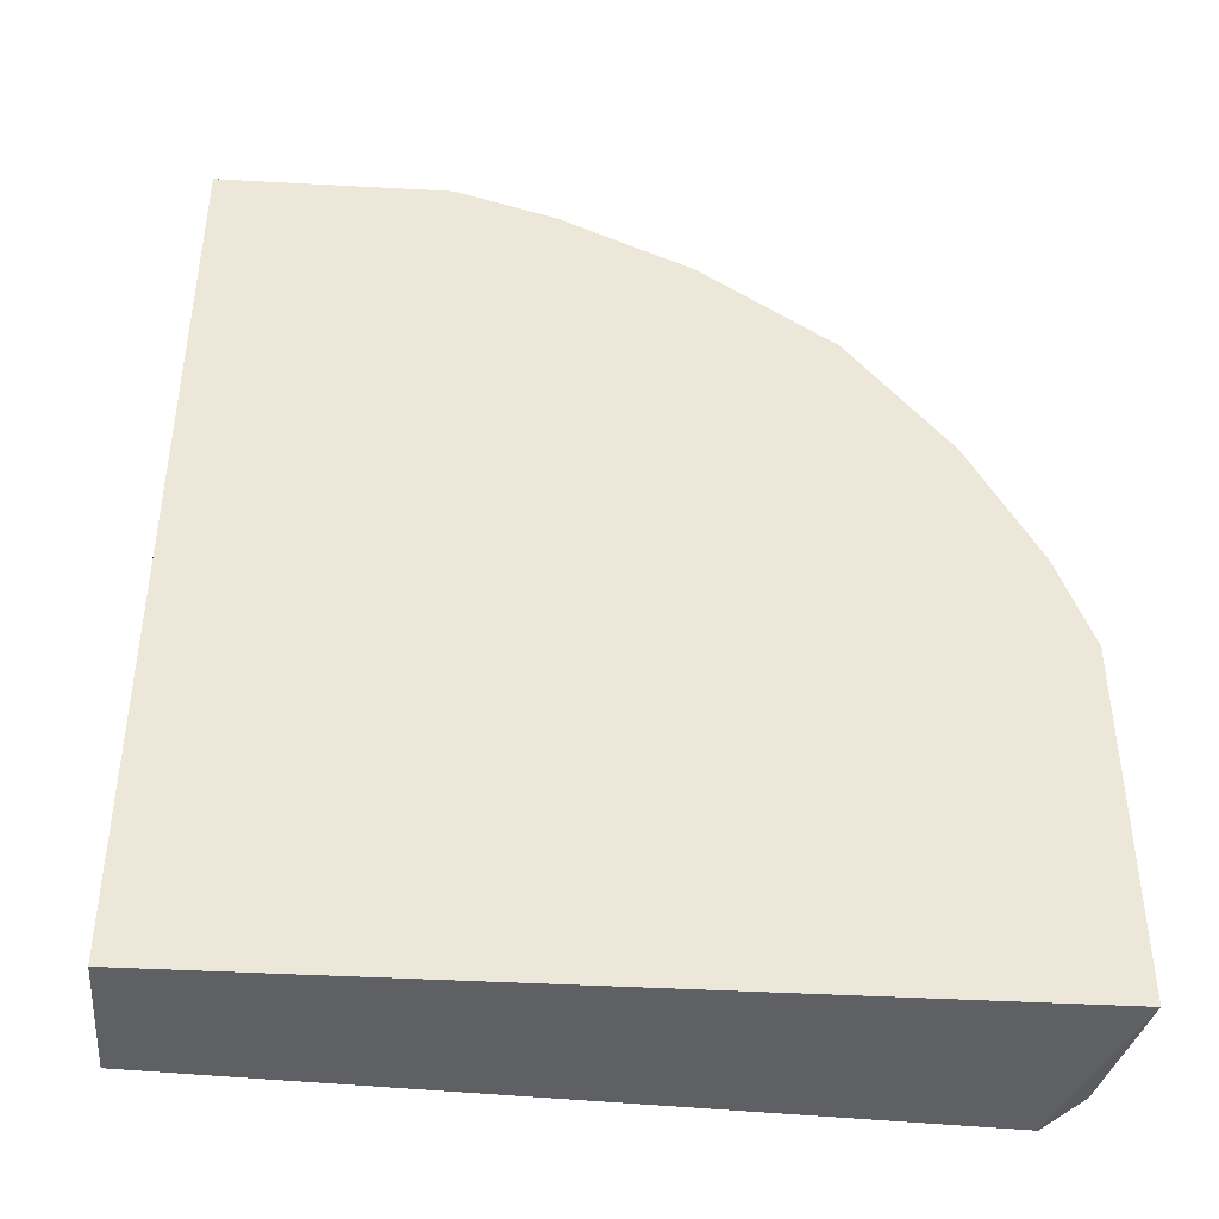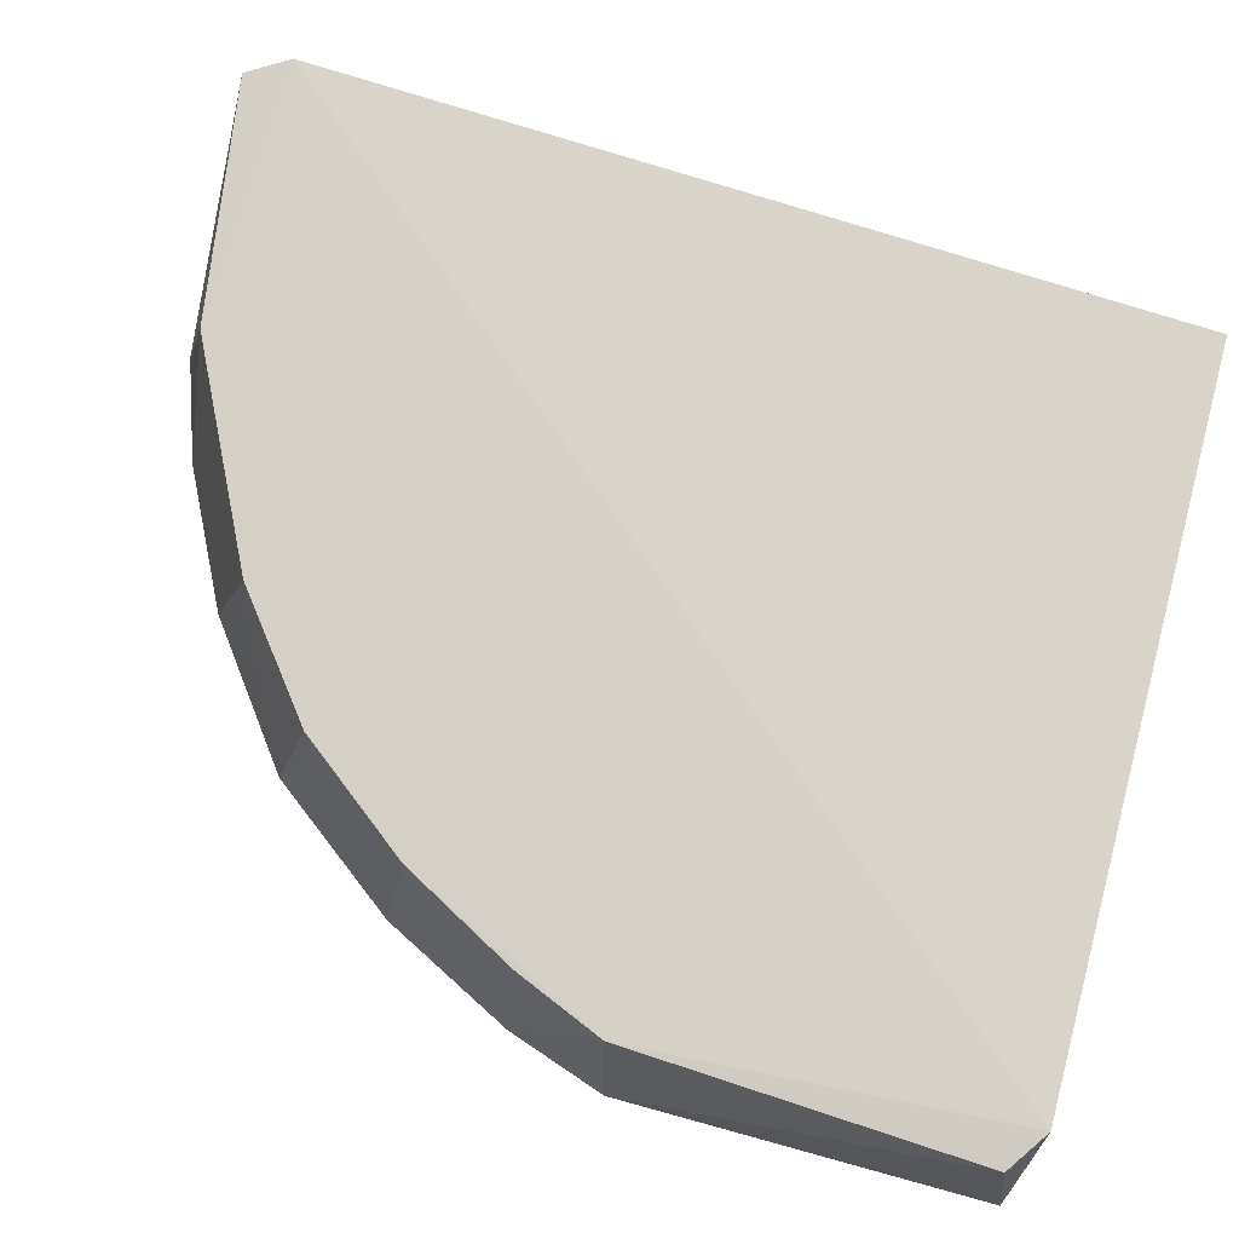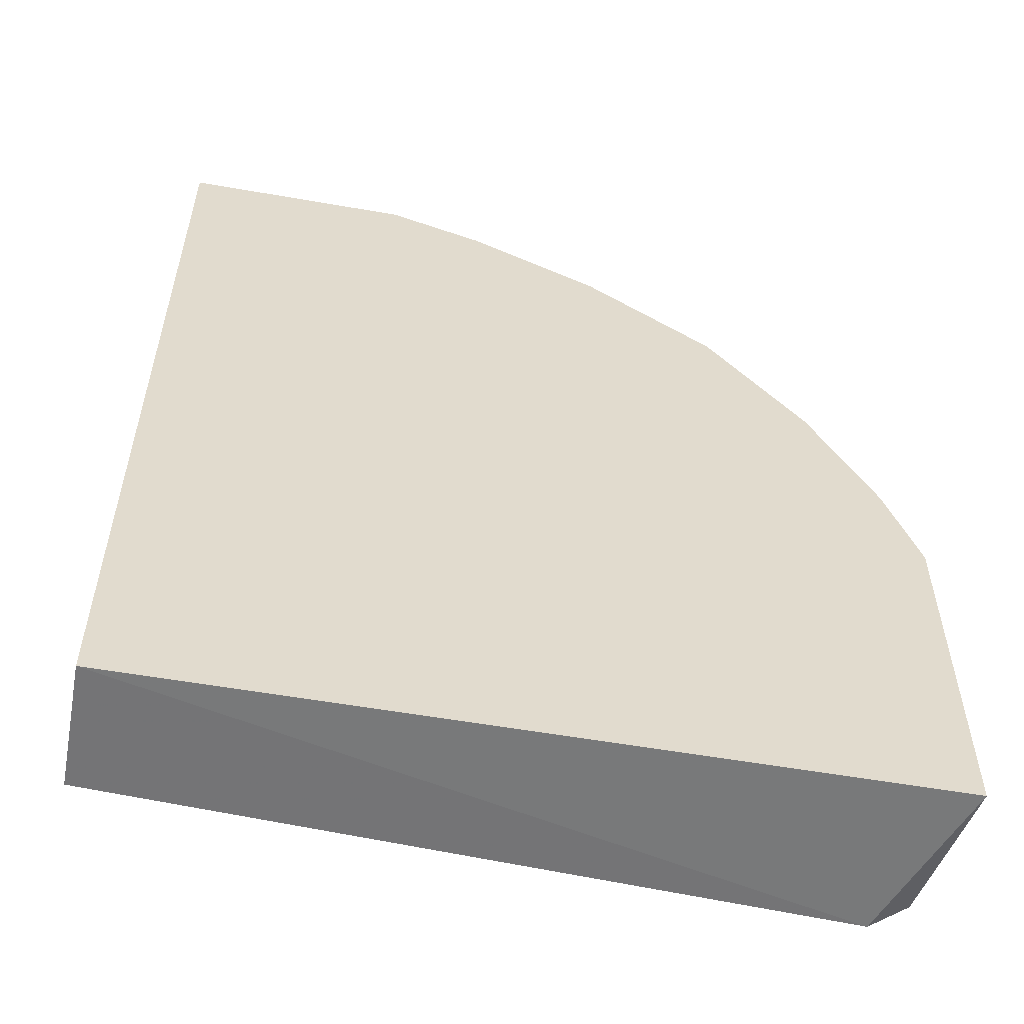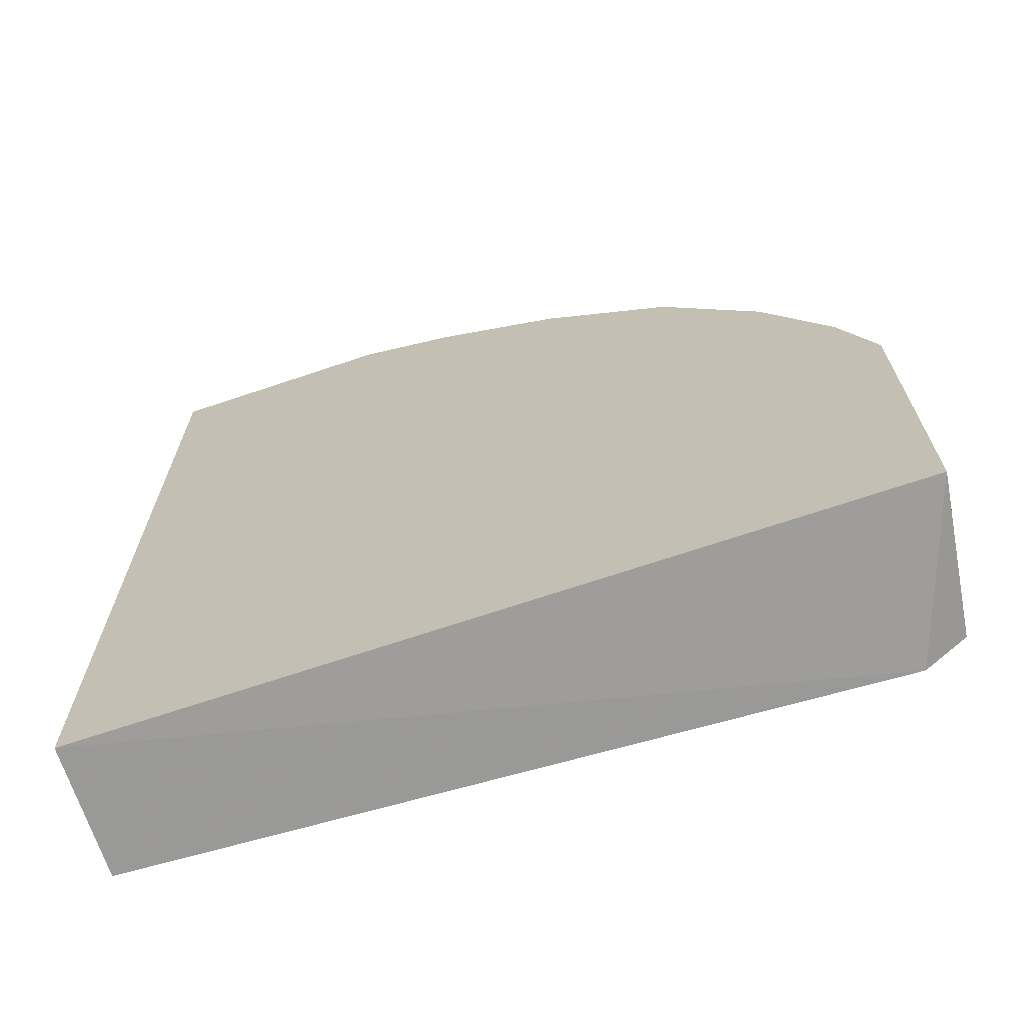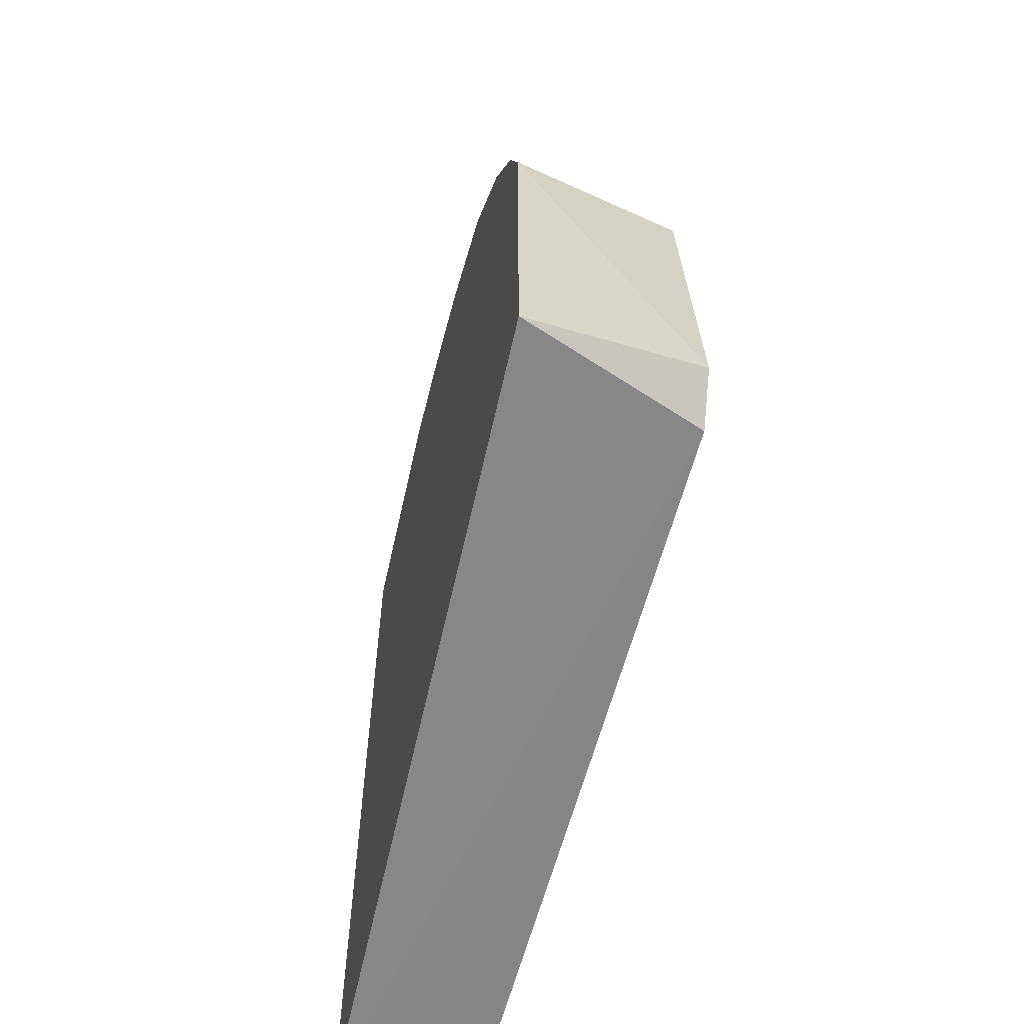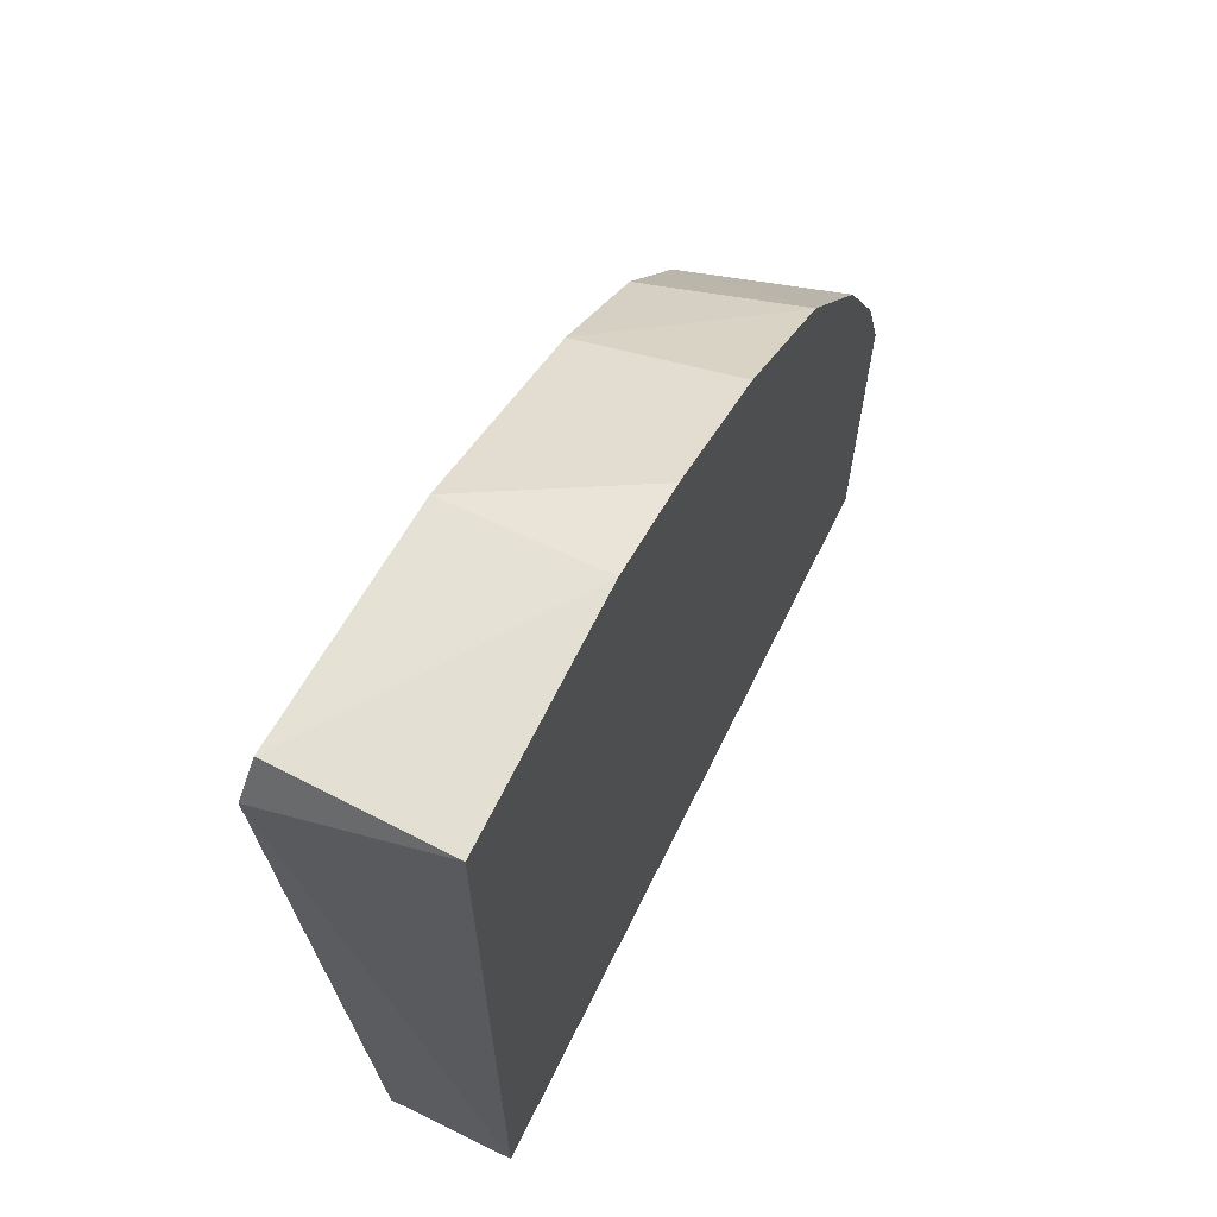
<metadata>
{"format":"obj","ext":"obj","renderer":"f3d","projection":"perspective","resolution":1024,"background":"white","views":[{"elev":-43.2,"azim":-3.7,"up":"+Z"},{"elev":77.5,"azim":105.3,"up":"+Y"},{"elev":-56.2,"azim":-10.4,"up":"+Z"},{"elev":-69.3,"azim":18.6,"up":"+Z"},{"elev":-62.3,"azim":77.5,"up":"+Z"},{"elev":66.6,"azim":-63.8,"up":"+Z"}]}
</metadata>
<code>
v 0.01028 -0.3029 0.229
v 0.1424 -0.254 0.06763
v 0.1308 -0.2545 0.09551
v -0.09239 -0.2618 -0.04824
v 0.154 -0.3029 -0.04824
v -0.09818 -0.2503 0.2245
v -0.09239 -0.3029 -0.04824
v 0.1344 -0.2513 -0.04959
v -0.09239 -0.3029 0.2393
v 0.1232 -0.3029 0.1366
v 0.04884 -0.2546 0.1948
v -0.01614 -0.2537 0.227
v 0.154 -0.3029 0.06472
v 0.1476 -0.2529 -0.04076
v 0.0924 -0.3029 0.1776
v 0.08436 -0.2549 0.1669
v -0.09084 -0.2519 0.2375
v -0.02052 -0.3029 0.2393
v 0.05133 -0.3029 0.2084
v 0.1116 -0.2548 0.1314
v 0.1437 -0.3029 0.09551
f 10 13 21
f 6 4 7
f 5 1 7
f 5 7 8
f 6 2 8
f 4 6 8
f 7 4 8
f 6 7 9
f 7 1 9
f 1 5 10
f 1 11 12
f 11 6 12
f 10 5 13
f 5 8 14
f 8 2 14
f 2 13 14
f 13 5 14
f 1 10 15
f 11 15 16
f 6 11 16
f 6 9 17
f 12 6 17
f 12 17 18
f 9 1 18
f 1 12 18
f 17 9 18
f 11 1 19
f 1 15 19
f 15 11 19
f 3 2 20
f 2 6 20
f 10 3 20
f 15 10 20
f 16 15 20
f 6 16 20
f 2 3 21
f 3 10 21
f 13 2 21

</code>
